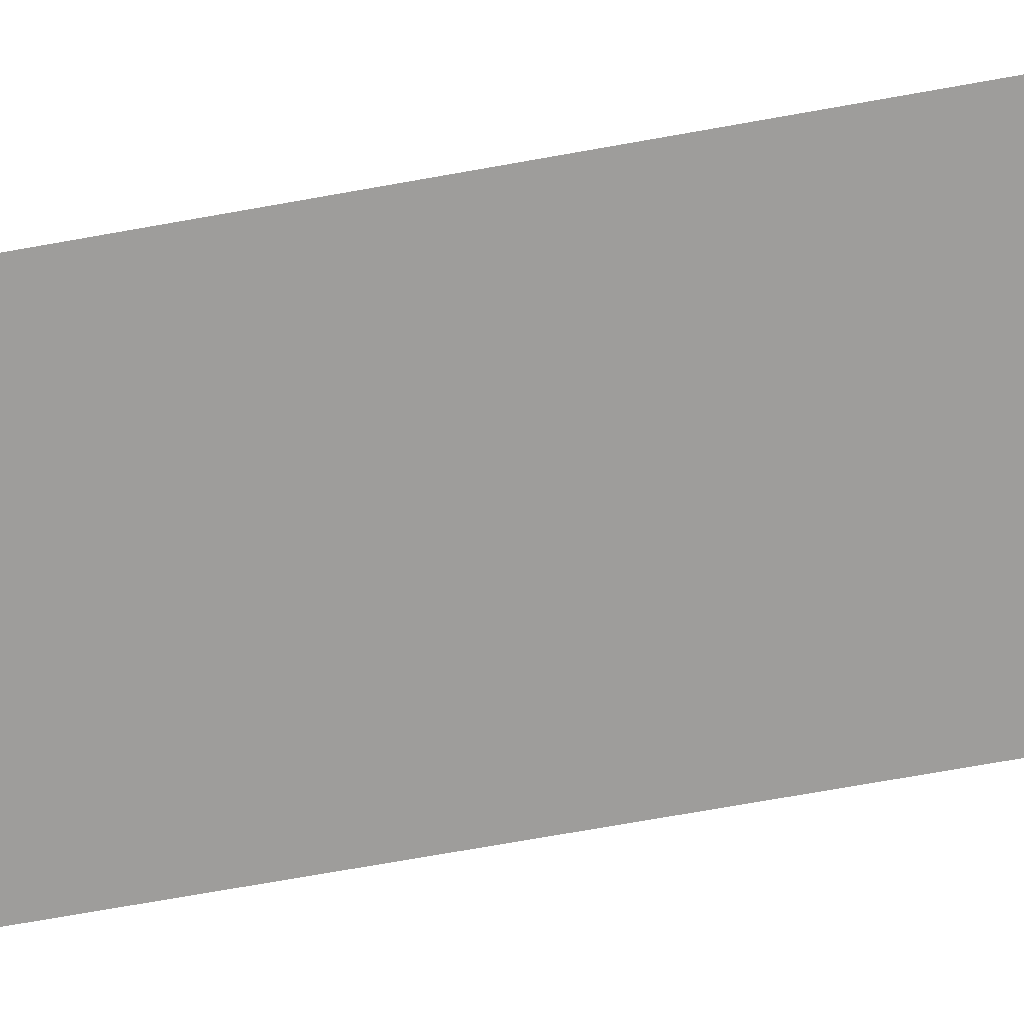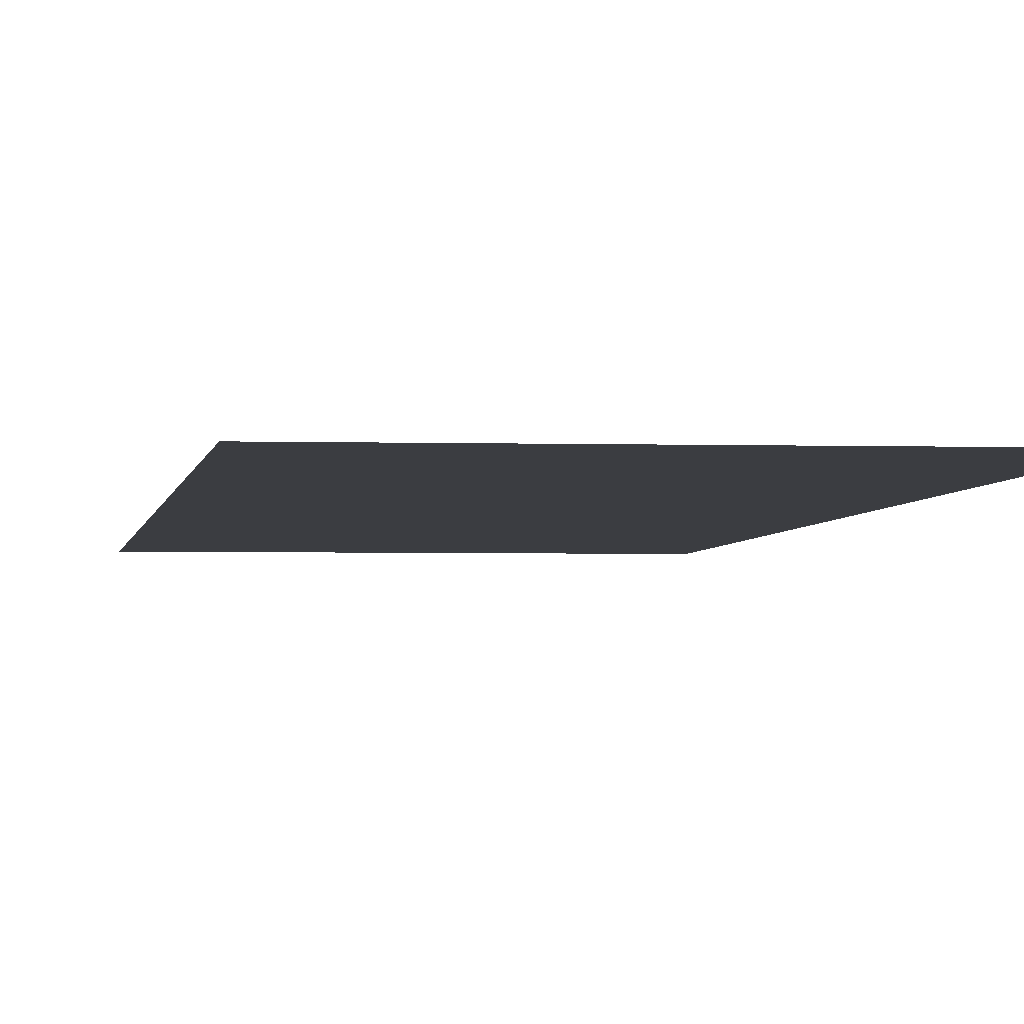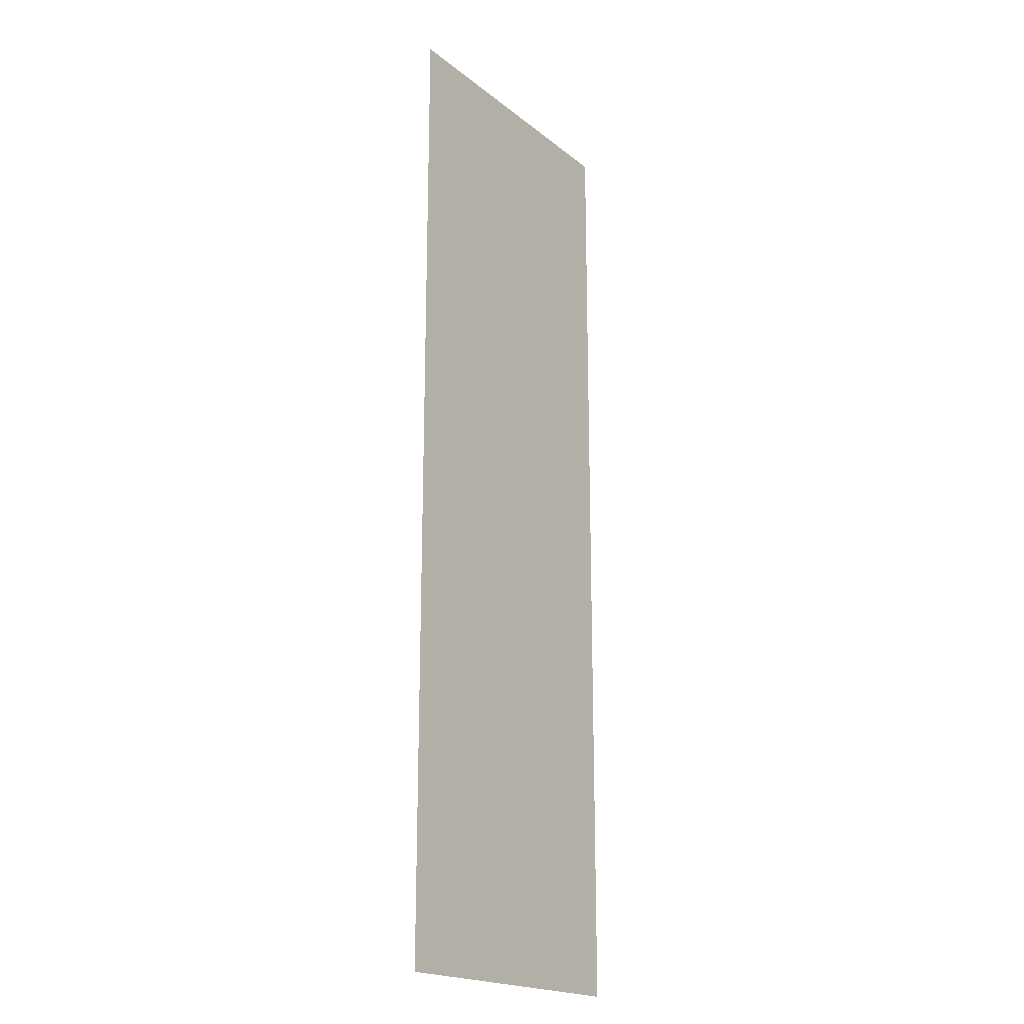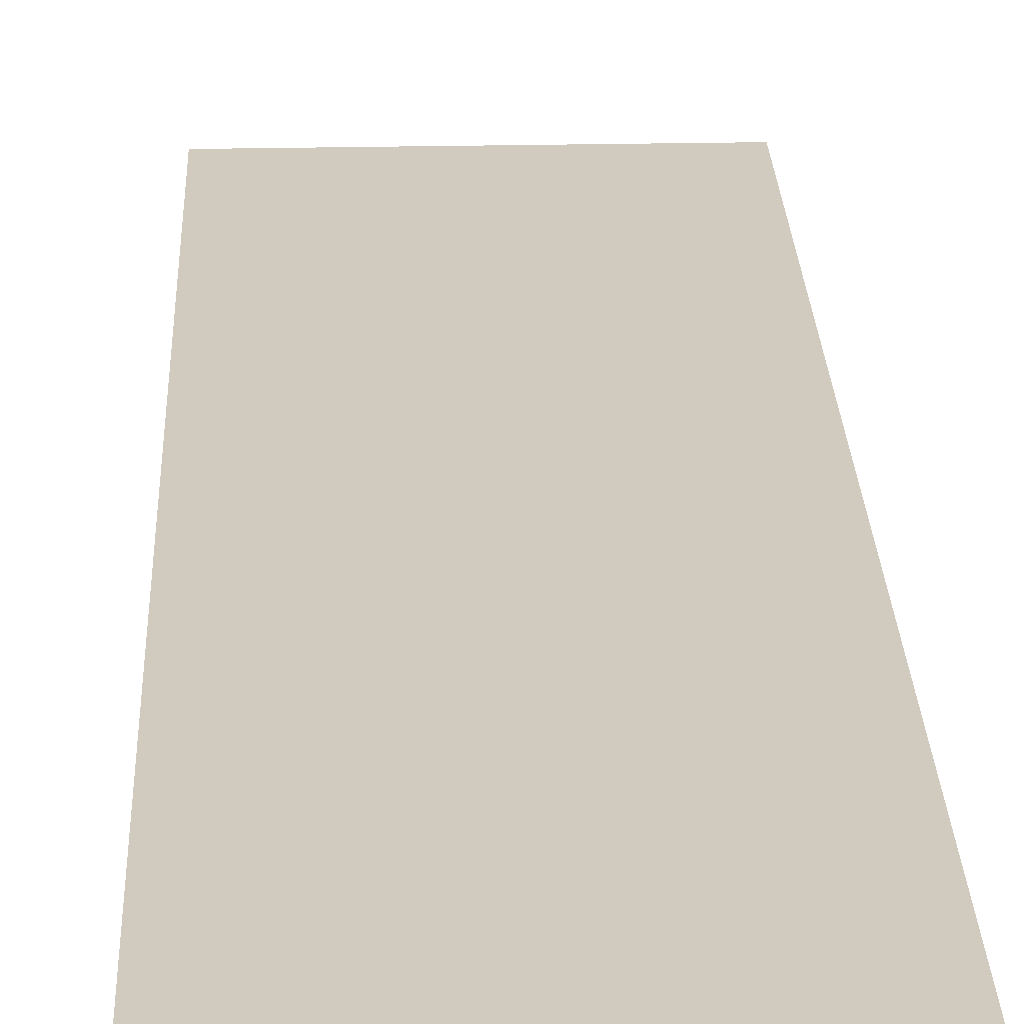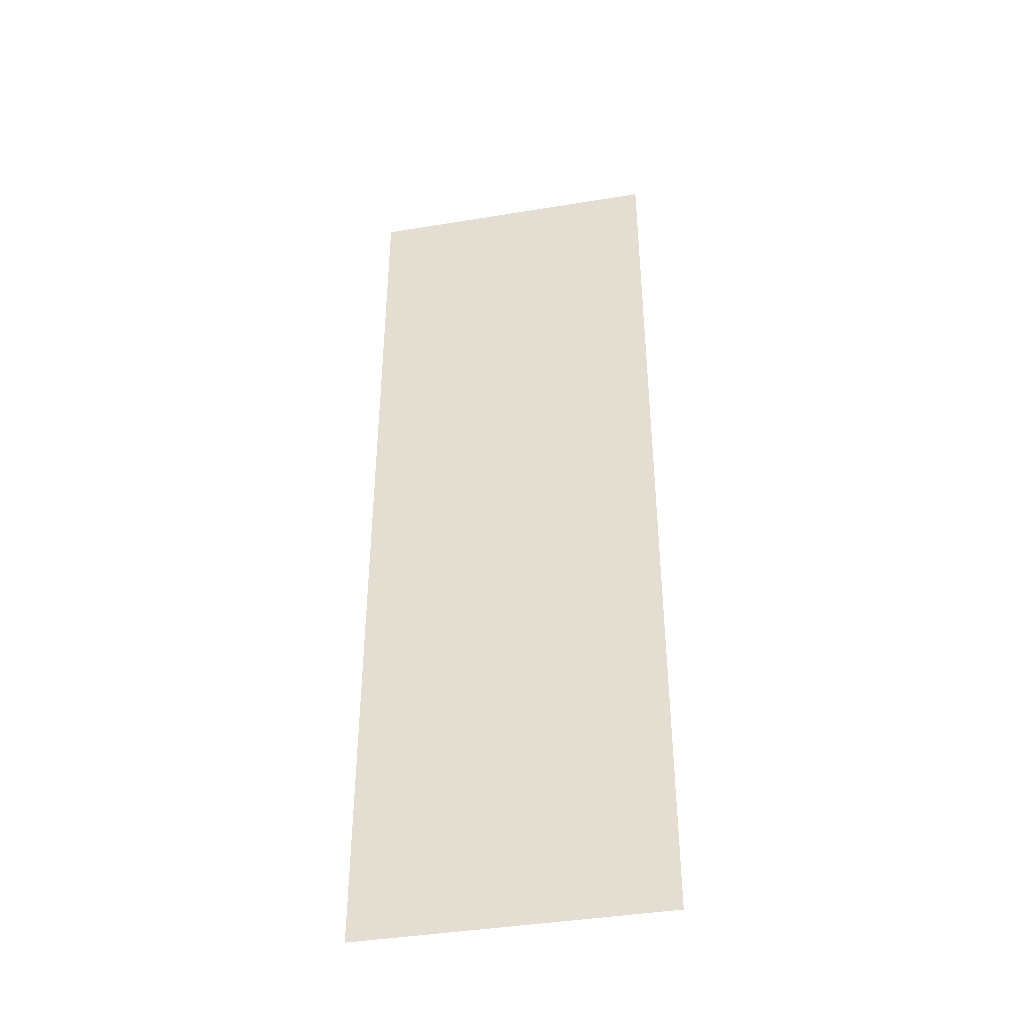
<metadata>
{"format":"obj","ext":"obj","renderer":"f3d","projection":"perspective","resolution":1024,"background":"white","views":[{"elev":-70.4,"azim":100.2,"up":"+Z"},{"elev":-2.6,"azim":173.2,"up":"+Z"},{"elev":-19.6,"azim":125.2,"up":"+Y"},{"elev":23.5,"azim":177.9,"up":"+Z"},{"elev":-41.1,"azim":11.3,"up":"+Y"}]}
</metadata>
<code>
v -160 -16 0
v -176 -16 0
v -176 0 0
v -160 0 0
v -144 -16 0
v -144 0 0
v -128 -16 0
v -128 0 0
v -112 -16 0
v -112 0 0
v -48 -16 0
v -64 -16 0
v -64 0 0
v -48 0 0
v -32 -16 0
v -32 0 0
v -16 -16 0
v -16 0 0
v 0 -16 0
v 0 0 0
v -160 -32 0
v -176 -32 0
v -144 -32 0
v -128 -32 0
v -112 -32 0
v -96 -32 0
v -96 -16 0
v -80 -32 0
v -80 -16 0
v -64 -32 0
v -48 -32 0
v -32 -32 0
v -16 -32 0
v 0 -32 0
v -160 -48 0
v -176 -48 0
v -144 -48 0
v -16 -48 0
v -32 -48 0
v 0 -48 0
v -160 -64 0
v -176 -64 0
v -144 -64 0
v -16 -64 0
v -32 -64 0
v 0 -64 0
v -160 -80 0
v -176 -80 0
v -144 -80 0
v -16 -80 0
v -32 -80 0
v 0 -80 0
v -160 -96 0
v -176 -96 0
v -144 -96 0
v -16 -96 0
v -32 -96 0
v 0 -96 0
v -160 -112 0
v -176 -112 0
v -144 -112 0
v -16 -112 0
v -32 -112 0
v 0 -112 0
v -160 -128 0
v -176 -128 0
v -144 -128 0
v -16 -128 0
v -32 -128 0
v 0 -128 0
v -160 -144 0
v -176 -144 0
v -144 -144 0
v -16 -144 0
v -32 -144 0
v 0 -144 0
v -160 -160 0
v -176 -160 0
v -144 -160 0
v -16 -160 0
v -32 -160 0
v 0 -160 0
v -160 -176 0
v -176 -176 0
v -144 -176 0
v -16 -176 0
v -32 -176 0
v 0 -176 0
v -160 -192 0
v -176 -192 0
v -144 -192 0
v -16 -192 0
v -32 -192 0
v 0 -192 0
v -160 -208 0
v -176 -208 0
v -144 -208 0
v -16 -208 0
v -32 -208 0
v 0 -208 0
v -160 -224 0
v -176 -224 0
v -144 -224 0
v -16 -224 0
v -32 -224 0
v 0 -224 0
v -160 -240 0
v -176 -240 0
v -144 -240 0
v -16 -240 0
v -32 -240 0
v 0 -240 0
v -160 -256 0
v -176 -256 0
v -144 -256 0
v -16 -256 0
v -32 -256 0
v 0 -256 0
v -160 -272 0
v -176 -272 0
v -144 -272 0
v -16 -272 0
v -32 -272 0
v 0 -272 0
v -160 -288 0
v -176 -288 0
v -144 -288 0
v -16 -288 0
v -32 -288 0
v 0 -288 0
v -160 -304 0
v -176 -304 0
v -144 -304 0
v -16 -304 0
v -32 -304 0
v 0 -304 0
v -160 -320 0
v -176 -320 0
v -144 -320 0
v -16 -320 0
v -32 -320 0
v 0 -320 0
v -160 -336 0
v -176 -336 0
v -144 -336 0
v -16 -336 0
v -32 -336 0
v 0 -336 0
v -160 -352 0
v -176 -352 0
v -144 -352 0
v -16 -352 0
v -32 -352 0
v 0 -352 0
v -160 -368 0
v -176 -368 0
v -144 -368 0
v -16 -368 0
v -32 -368 0
v 0 -368 0
v -160 -384 0
v -176 -384 0
v -144 -384 0
v -16 -384 0
v -32 -384 0
v 0 -384 0
v -160 -400 0
v -176 -400 0
v -144 -400 0
v -16 -400 0
v -32 -400 0
v 0 -400 0
v -160 -416 0
v -176 -416 0
v -144 -416 0
v -16 -416 0
v -32 -416 0
v 0 -416 0
v -160 -432 0
v -176 -432 0
v -144 -432 0
v -16 -432 0
v -32 -432 0
v 0 -432 0
v -160 -448 0
v -176 -448 0
v -144 -448 0
v -16 -448 0
v -32 -448 0
v 0 -448 0
v -160 -464 0
v -176 -464 0
v -144 -464 0
v -16 -464 0
v -32 -464 0
v 0 -464 0
v -160 -480 0
v -176 -480 0
v -144 -480 0
v -16 -480 0
v -32 -480 0
v 0 -480 0
v -160 -496 0
v -176 -496 0
v -144 -496 0
v -16 -496 0
v -32 -496 0
v 0 -496 0
v -160 -512 0
v -176 -512 0
v -144 -512 0
v -16 -512 0
v -32 -512 0
v 0 -512 0
v -160 -528 0
v -176 -528 0
v -144 -528 0
v -16 -528 0
v -32 -528 0
v 0 -528 0
v -160 -544 0
v -176 -544 0
v -144 -544 0
v -128 -544 0
v -128 -528 0
v -112 -544 0
v -112 -528 0
v -96 -544 0
v -96 -528 0
v -80 -544 0
v -80 -528 0
v -64 -544 0
v -64 -528 0
v -48 -544 0
v -48 -528 0
v -32 -544 0
v -16 -544 0
v 0 -544 0
v -160 -560 0
v -176 -560 0
v -144 -560 0
v -128 -560 0
v -112 -560 0
v -48 -560 0
v -64 -560 0
v -32 -560 0
v -16 -560 0
v 0 -560 0
v -128 -48 0
v -112 -48 0
v -96 -48 0
v -80 -48 0
v -64 -48 0
v -48 -48 0
v -128 -64 0
v -112 -64 0
v -96 -64 0
v -80 -64 0
v -64 -64 0
v -48 -64 0
v -128 -80 0
v -112 -80 0
v -96 -80 0
v -80 -80 0
v -64 -80 0
v -48 -80 0
v -128 -96 0
v -112 -96 0
v -96 -96 0
v -80 -96 0
v -64 -96 0
v -48 -96 0
v -128 -112 0
v -112 -112 0
v -96 -112 0
v -80 -112 0
v -64 -112 0
v -48 -112 0
v -128 -128 0
v -112 -128 0
v -96 -128 0
v -80 -128 0
v -64 -128 0
v -48 -128 0
v -128 -144 0
v -112 -144 0
v -96 -144 0
v -80 -144 0
v -64 -144 0
v -48 -144 0
v -128 -160 0
v -112 -160 0
v -96 -160 0
v -80 -160 0
v -64 -160 0
v -48 -160 0
v -128 -176 0
v -112 -176 0
v -96 -176 0
v -80 -176 0
v -64 -176 0
v -48 -176 0
v -128 -192 0
v -112 -192 0
v -96 -192 0
v -80 -192 0
v -64 -192 0
v -48 -192 0
v -128 -208 0
v -112 -208 0
v -96 -208 0
v -80 -208 0
v -64 -208 0
v -48 -208 0
v -128 -224 0
v -112 -224 0
v -96 -224 0
v -80 -224 0
v -64 -224 0
v -48 -224 0
v -128 -240 0
v -112 -240 0
v -96 -240 0
v -80 -240 0
v -64 -240 0
v -48 -240 0
v -128 -256 0
v -112 -256 0
v -96 -256 0
v -80 -256 0
v -64 -256 0
v -48 -256 0
v -128 -272 0
v -112 -272 0
v -96 -272 0
v -80 -272 0
v -64 -272 0
v -48 -272 0
v -128 -288 0
v -112 -288 0
v -96 -288 0
v -80 -288 0
v -64 -288 0
v -48 -288 0
v -128 -304 0
v -112 -304 0
v -96 -304 0
v -80 -304 0
v -64 -304 0
v -48 -304 0
v -128 -320 0
v -112 -320 0
v -96 -320 0
v -80 -320 0
v -64 -320 0
v -48 -320 0
v -128 -336 0
v -112 -336 0
v -96 -336 0
v -80 -336 0
v -64 -336 0
v -48 -336 0
v -128 -352 0
v -112 -352 0
v -96 -352 0
v -80 -352 0
v -64 -352 0
v -48 -352 0
v -128 -368 0
v -112 -368 0
v -96 -368 0
v -80 -368 0
v -64 -368 0
v -48 -368 0
v -128 -384 0
v -112 -384 0
v -96 -384 0
v -80 -384 0
v -64 -384 0
v -48 -384 0
v -128 -400 0
v -112 -400 0
v -96 -400 0
v -80 -400 0
v -64 -400 0
v -48 -400 0
v -128 -416 0
v -112 -416 0
v -96 -416 0
v -80 -416 0
v -64 -416 0
v -48 -416 0
v -128 -432 0
v -112 -432 0
v -96 -432 0
v -80 -432 0
v -64 -432 0
v -48 -432 0
v -128 -448 0
v -112 -448 0
v -96 -448 0
v -80 -448 0
v -64 -448 0
v -48 -448 0
v -128 -464 0
v -112 -464 0
v -96 -464 0
v -80 -464 0
v -64 -464 0
v -48 -464 0
v -128 -480 0
v -112 -480 0
v -96 -480 0
v -80 -480 0
v -64 -480 0
v -48 -480 0
v -128 -496 0
v -112 -496 0
v -96 -496 0
v -80 -496 0
v -64 -496 0
v -48 -496 0
v -128 -512 0
v -112 -512 0
v -96 -512 0
v -80 -512 0
v -64 -512 0
v -48 -512 0
v -96 0 0
v -80 0 0
v -96 -560 0
v -80 -560 0
g mesh_0001
f 1 2 3 4
f 5 1 4 6
f 7 5 6 8
f 9 7 8 10
f 11 12 13 14
f 15 11 14 16
f 17 15 16 18
f 19 17 18 20
f 21 22 2 1
f 23 21 1 5
f 24 23 5 7
f 25 24 7 9
f 26 25 9 27
f 28 26 27 29
f 30 28 29 12
f 31 30 12 11
f 32 31 11 15
f 33 32 15 17
f 34 33 17 19
f 35 36 22 21
f 37 35 21 23
f 38 39 32 33
f 40 38 33 34
f 41 42 36 35
f 43 41 35 37
f 44 45 39 38
f 46 44 38 40
f 47 48 42 41
f 49 47 41 43
f 50 51 45 44
f 52 50 44 46
f 53 54 48 47
f 55 53 47 49
f 56 57 51 50
f 58 56 50 52
f 59 60 54 53
f 61 59 53 55
f 62 63 57 56
f 64 62 56 58
f 65 66 60 59
f 67 65 59 61
f 68 69 63 62
f 70 68 62 64
f 71 72 66 65
f 73 71 65 67
f 74 75 69 68
f 76 74 68 70
f 77 78 72 71
f 79 77 71 73
f 80 81 75 74
f 82 80 74 76
f 83 84 78 77
f 85 83 77 79
f 86 87 81 80
f 88 86 80 82
f 89 90 84 83
f 91 89 83 85
f 92 93 87 86
f 94 92 86 88
f 95 96 90 89
f 97 95 89 91
f 98 99 93 92
f 100 98 92 94
f 101 102 96 95
f 103 101 95 97
f 104 105 99 98
f 106 104 98 100
f 107 108 102 101
f 109 107 101 103
f 110 111 105 104
f 112 110 104 106
f 113 114 108 107
f 115 113 107 109
f 116 117 111 110
f 118 116 110 112
f 119 120 114 113
f 121 119 113 115
f 122 123 117 116
f 124 122 116 118
f 125 126 120 119
f 127 125 119 121
f 128 129 123 122
f 130 128 122 124
f 131 132 126 125
f 133 131 125 127
f 134 135 129 128
f 136 134 128 130
f 137 138 132 131
f 139 137 131 133
f 140 141 135 134
f 142 140 134 136
f 143 144 138 137
f 145 143 137 139
f 146 147 141 140
f 148 146 140 142
f 149 150 144 143
f 151 149 143 145
f 152 153 147 146
f 154 152 146 148
f 155 156 150 149
f 157 155 149 151
f 158 159 153 152
f 160 158 152 154
f 161 162 156 155
f 163 161 155 157
f 164 165 159 158
f 166 164 158 160
f 167 168 162 161
f 169 167 161 163
f 170 171 165 164
f 172 170 164 166
f 173 174 168 167
f 175 173 167 169
f 176 177 171 170
f 178 176 170 172
f 179 180 174 173
f 181 179 173 175
f 182 183 177 176
f 184 182 176 178
f 185 186 180 179
f 187 185 179 181
f 188 189 183 182
f 190 188 182 184
f 191 192 186 185
f 193 191 185 187
f 194 195 189 188
f 196 194 188 190
f 197 198 192 191
f 199 197 191 193
f 200 201 195 194
f 202 200 194 196
f 203 204 198 197
f 205 203 197 199
f 206 207 201 200
f 208 206 200 202
f 209 210 204 203
f 211 209 203 205
f 212 213 207 206
f 214 212 206 208
f 215 216 210 209
f 217 215 209 211
f 218 219 213 212
f 220 218 212 214
f 221 222 216 215
f 223 221 215 217
f 224 223 217 225
f 226 224 225 227
f 228 226 227 229
f 230 228 229 231
f 232 230 231 233
f 234 232 233 235
f 236 234 235 219
f 237 236 219 218
f 238 237 218 220
f 239 240 222 221
f 241 239 221 223
f 242 241 223 224
f 243 242 224 226
f 244 245 232 234
f 246 244 234 236
f 247 246 236 237
f 248 247 237 238
g mesh_0002
f 249 37 23 24
f 250 249 24 25
f 251 250 25 26
f 252 251 26 28
f 253 252 28 30
f 254 253 30 31
f 39 254 31 32
f 255 43 37 249
f 256 255 249 250
f 257 256 250 251
f 258 257 251 252
f 259 258 252 253
f 260 259 253 254
f 45 260 254 39
f 261 49 43 255
f 262 261 255 256
f 263 262 256 257
f 264 263 257 258
f 265 264 258 259
f 266 265 259 260
f 51 266 260 45
f 267 55 49 261
f 268 267 261 262
f 269 268 262 263
f 270 269 263 264
f 271 270 264 265
f 272 271 265 266
f 57 272 266 51
f 273 61 55 267
f 274 273 267 268
f 275 274 268 269
f 276 275 269 270
f 277 276 270 271
f 278 277 271 272
f 63 278 272 57
f 279 67 61 273
f 280 279 273 274
f 281 280 274 275
f 282 281 275 276
f 283 282 276 277
f 284 283 277 278
f 69 284 278 63
f 285 73 67 279
f 286 285 279 280
f 287 286 280 281
f 288 287 281 282
f 289 288 282 283
f 290 289 283 284
f 75 290 284 69
f 291 79 73 285
f 292 291 285 286
f 293 292 286 287
f 294 293 287 288
f 295 294 288 289
f 296 295 289 290
f 81 296 290 75
f 297 85 79 291
f 298 297 291 292
f 299 298 292 293
f 300 299 293 294
f 301 300 294 295
f 302 301 295 296
f 87 302 296 81
f 303 91 85 297
f 304 303 297 298
f 305 304 298 299
f 306 305 299 300
f 307 306 300 301
f 308 307 301 302
f 93 308 302 87
f 309 97 91 303
f 310 309 303 304
f 311 310 304 305
f 312 311 305 306
f 313 312 306 307
f 314 313 307 308
f 99 314 308 93
f 315 103 97 309
f 316 315 309 310
f 317 316 310 311
f 318 317 311 312
f 319 318 312 313
f 320 319 313 314
f 105 320 314 99
f 321 109 103 315
f 322 321 315 316
f 323 322 316 317
f 324 323 317 318
f 325 324 318 319
f 326 325 319 320
f 111 326 320 105
f 327 115 109 321
f 328 327 321 322
f 329 328 322 323
f 330 329 323 324
f 331 330 324 325
f 332 331 325 326
f 117 332 326 111
f 333 121 115 327
f 334 333 327 328
f 335 334 328 329
f 336 335 329 330
f 337 336 330 331
f 338 337 331 332
f 123 338 332 117
f 339 127 121 333
f 340 339 333 334
f 341 340 334 335
f 342 341 335 336
f 343 342 336 337
f 344 343 337 338
f 129 344 338 123
f 345 133 127 339
f 346 345 339 340
f 347 346 340 341
f 348 347 341 342
f 349 348 342 343
f 350 349 343 344
f 135 350 344 129
f 351 139 133 345
f 352 351 345 346
f 353 352 346 347
f 354 353 347 348
f 355 354 348 349
f 356 355 349 350
f 141 356 350 135
f 357 145 139 351
f 358 357 351 352
f 359 358 352 353
f 360 359 353 354
f 361 360 354 355
f 362 361 355 356
f 147 362 356 141
f 363 151 145 357
f 364 363 357 358
f 365 364 358 359
f 366 365 359 360
f 367 366 360 361
f 368 367 361 362
f 153 368 362 147
f 369 157 151 363
f 370 369 363 364
f 371 370 364 365
f 372 371 365 366
f 373 372 366 367
f 374 373 367 368
f 159 374 368 153
f 375 163 157 369
f 376 375 369 370
f 377 376 370 371
f 378 377 371 372
f 379 378 372 373
f 380 379 373 374
f 165 380 374 159
f 381 169 163 375
f 382 381 375 376
f 383 382 376 377
f 384 383 377 378
f 385 384 378 379
f 386 385 379 380
f 171 386 380 165
f 387 175 169 381
f 388 387 381 382
f 389 388 382 383
f 390 389 383 384
f 391 390 384 385
f 392 391 385 386
f 177 392 386 171
f 393 181 175 387
f 394 393 387 388
f 395 394 388 389
f 396 395 389 390
f 397 396 390 391
f 398 397 391 392
f 183 398 392 177
f 399 187 181 393
f 400 399 393 394
f 401 400 394 395
f 402 401 395 396
f 403 402 396 397
f 404 403 397 398
f 189 404 398 183
f 405 193 187 399
f 406 405 399 400
f 407 406 400 401
f 408 407 401 402
f 409 408 402 403
f 410 409 403 404
f 195 410 404 189
f 411 199 193 405
f 412 411 405 406
f 413 412 406 407
f 414 413 407 408
f 415 414 408 409
f 416 415 409 410
f 201 416 410 195
f 417 205 199 411
f 418 417 411 412
f 419 418 412 413
f 420 419 413 414
f 421 420 414 415
f 422 421 415 416
f 207 422 416 201
f 423 211 205 417
f 424 423 417 418
f 425 424 418 419
f 426 425 419 420
f 427 426 420 421
f 428 427 421 422
f 213 428 422 207
f 225 217 211 423
f 227 225 423 424
f 229 227 424 425
f 231 229 425 426
f 233 231 426 427
f 235 233 427 428
f 219 235 428 213
g mesh_0003
f 249 37 23 24
f 250 249 24 25
f 254 253 30 31
f 39 254 31 32
f 255 43 37 249
f 256 255 249 250
f 260 259 253 254
f 45 260 254 39
f 264 263 257 258
f 265 264 258 259
f 270 269 263 264
f 271 270 264 265
f 292 291 285 286
f 293 292 286 287
f 298 297 291 292
f 299 298 292 293
f 320 319 313 314
f 105 320 314 99
f 326 325 319 320
f 111 326 320 105
f 333 121 115 327
f 334 333 327 328
f 339 127 121 333
f 340 339 333 334
f 350 349 343 344
f 135 350 344 129
f 356 355 349 350
f 141 356 350 135
f 381 169 163 375
f 382 381 375 376
f 387 175 169 381
f 388 387 381 382
f 428 427 421 422
f 213 428 422 207
f 235 233 427 428
f 219 235 428 213
g mesh_0004
f 27 9 10 429
f 29 27 429 430
f 12 29 430 13
f 431 243 226 228
f 432 431 228 230
f 245 432 230 232

</code>
